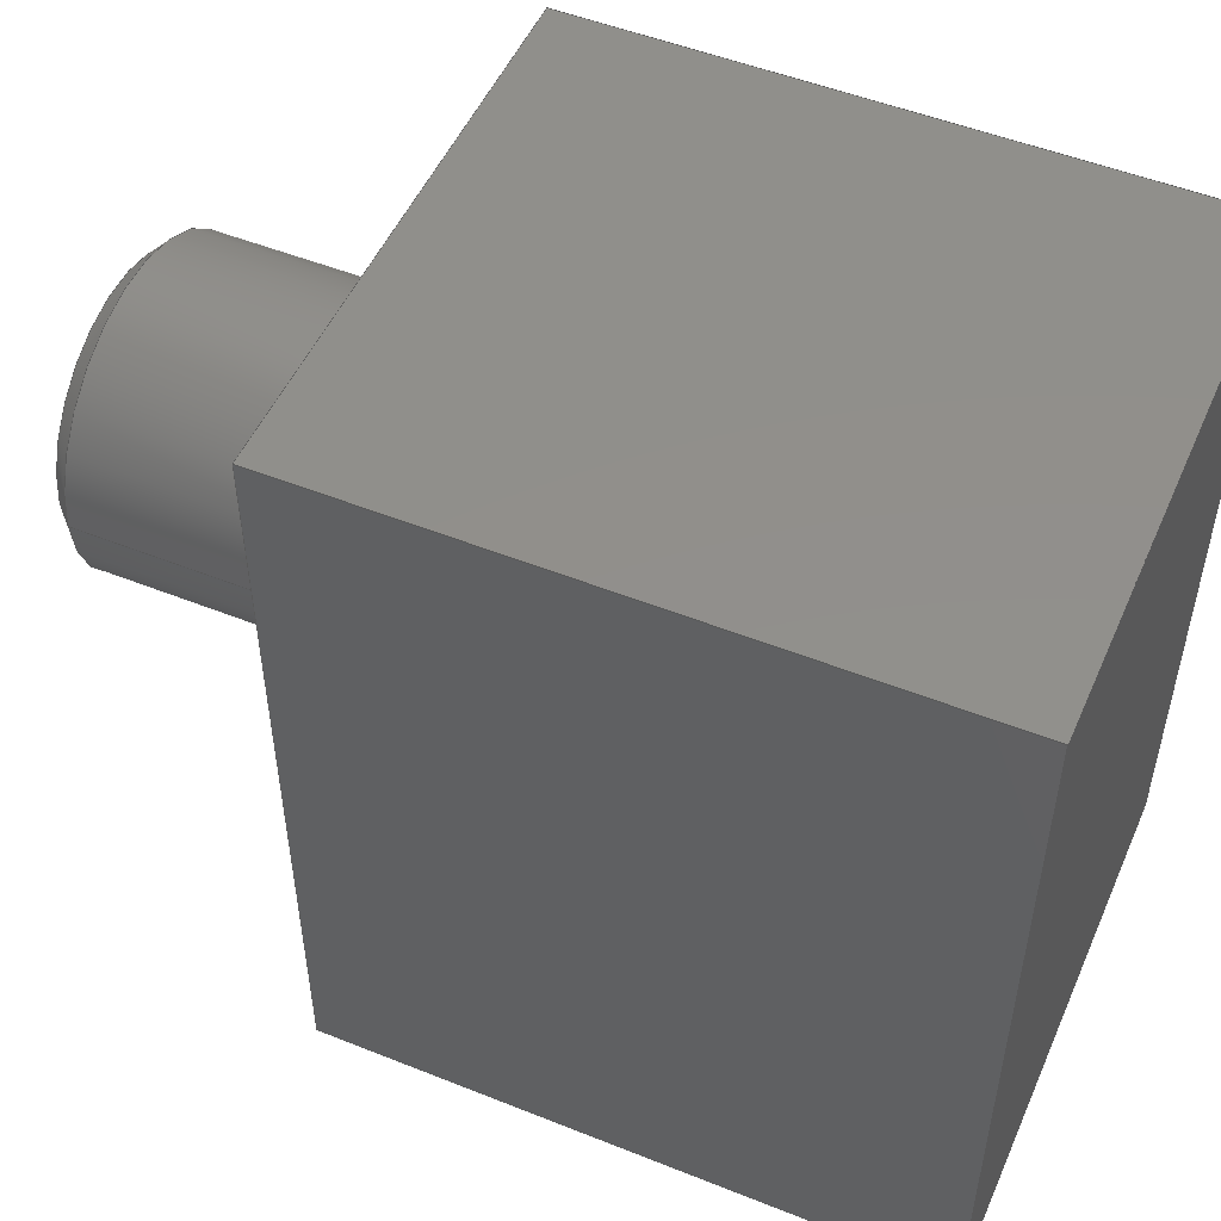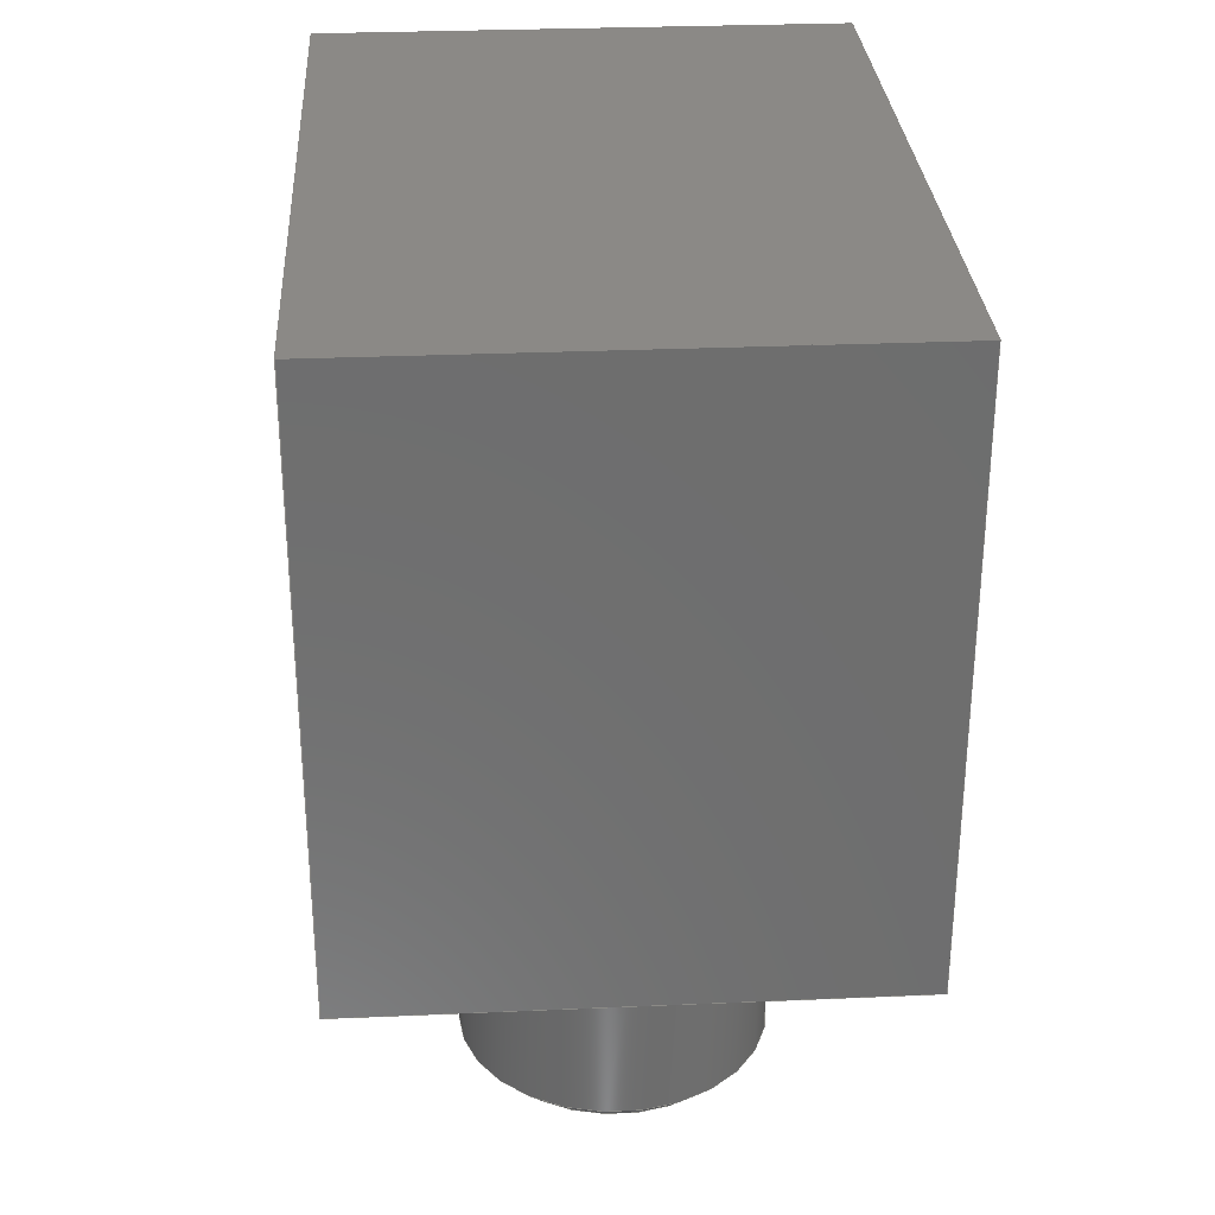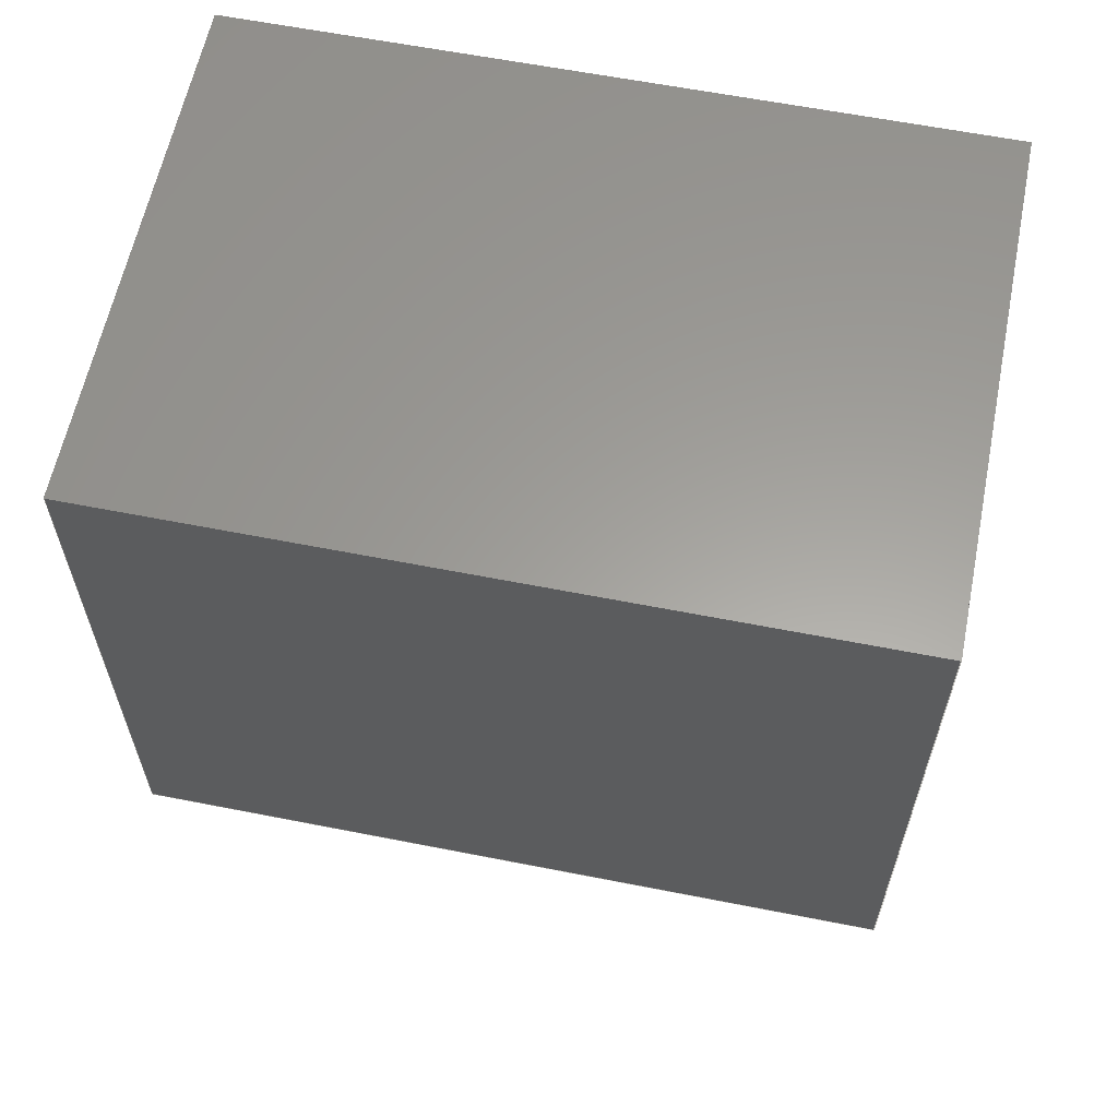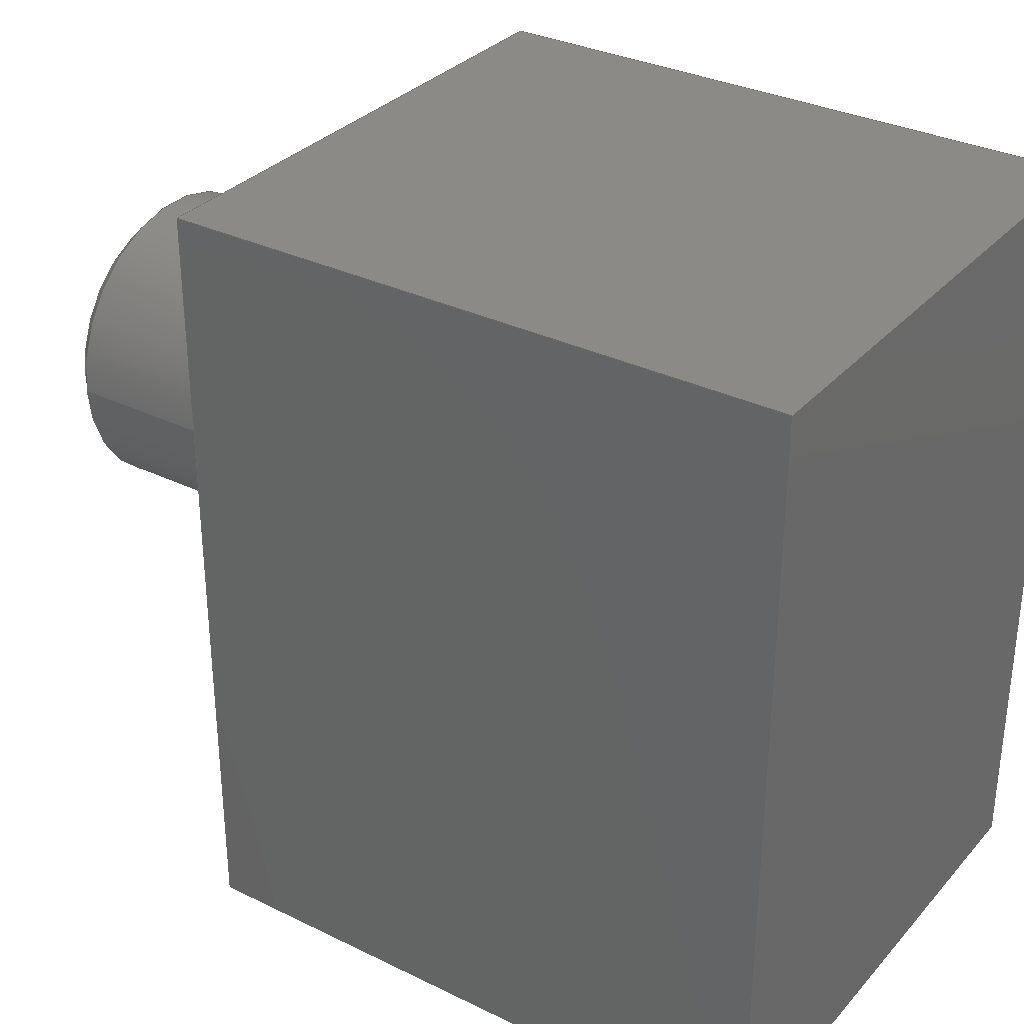
<metadata>
{"format":"step","ext":"stp","renderer":"f3d","projection":"perspective","resolution":1024,"background":"white","views":[{"elev":51.1,"azim":-66.5,"up":"+Y"},{"elev":30.0,"azim":176.4,"up":"+Z"},{"elev":60.9,"azim":-78.6,"up":"+Z"},{"elev":32.3,"azim":-55.7,"up":"+Y"}]}
</metadata>
<code>
ISO-10303-21;
DATA;
#1=MECHANICAL_DESIGN_GEOMETRIC_PRESENTATION_REPRESENTATION('',(#4),#302);
#2=SHAPE_REPRESENTATION_RELATIONSHIP('SRR','None',#311,#3);
#3=ADVANCED_BREP_SHAPE_REPRESENTATION('',(#5),#301);
#4=STYLED_ITEM('',(#320),#5);
#5=MANIFOLD_SOLID_BREP('Volumenk\X\F6rper1',#175);
#6=LINE('',#276,#18);
#7=LINE('',#278,#19);
#8=LINE('',#280,#20);
#9=LINE('',#281,#21);
#10=LINE('',#284,#22);
#11=LINE('',#286,#23);
#12=LINE('',#287,#24);
#13=LINE('',#290,#25);
#14=LINE('',#291,#26);
#15=LINE('',#294,#27);
#16=LINE('',#295,#28);
#17=LINE('',#297,#29);
#18=VECTOR('',#229,7);
#19=VECTOR('',#230,10);
#20=VECTOR('',#231,7);
#21=VECTOR('',#232,10);
#22=VECTOR('',#235,8);
#23=VECTOR('',#236,10);
#24=VECTOR('',#237,8);
#25=VECTOR('',#240,7);
#26=VECTOR('',#241,8);
#27=VECTOR('',#244,10);
#28=VECTOR('',#245,8);
#29=VECTOR('',#248,7);
#30=PLANE('',#182);
#31=PLANE('',#187);
#32=PLANE('',#190);
#33=PLANE('',#191);
#34=PLANE('',#192);
#35=PLANE('',#193);
#36=PLANE('',#194);
#37=PLANE('',#195);
#38=PLANE('',#196);
#39=CYLINDRICAL_SURFACE('',#180,2);
#40=CYLINDRICAL_SURFACE('',#184,2.5);
#41=CYLINDRICAL_SURFACE('',#188,1.25);
#42=FACE_BOUND('',#63,.T.);
#43=FACE_BOUND('',#65,.T.);
#44=FACE_BOUND('',#67,.T.);
#45=FACE_BOUND('',#69,.T.);
#46=FACE_BOUND('',#71,.T.);
#47=FACE_BOUND('',#73,.T.);
#48=FACE_BOUND('',#76,.T.);
#49=FACE_OUTER_BOUND('',#62,.T.);
#50=FACE_OUTER_BOUND('',#64,.T.);
#51=FACE_OUTER_BOUND('',#66,.T.);
#52=FACE_OUTER_BOUND('',#68,.T.);
#53=FACE_OUTER_BOUND('',#70,.T.);
#54=FACE_OUTER_BOUND('',#72,.T.);
#55=FACE_OUTER_BOUND('',#74,.T.);
#56=FACE_OUTER_BOUND('',#75,.T.);
#57=FACE_OUTER_BOUND('',#77,.T.);
#58=FACE_OUTER_BOUND('',#78,.T.);
#59=FACE_OUTER_BOUND('',#79,.T.);
#60=FACE_OUTER_BOUND('',#80,.T.);
#61=FACE_OUTER_BOUND('',#81,.T.);
#62=EDGE_LOOP('',(#123));
#63=EDGE_LOOP('',(#124));
#64=EDGE_LOOP('',(#125));
#65=EDGE_LOOP('',(#126));
#66=EDGE_LOOP('',(#127));
#67=EDGE_LOOP('',(#128));
#68=EDGE_LOOP('',(#129));
#69=EDGE_LOOP('',(#130));
#70=EDGE_LOOP('',(#131));
#71=EDGE_LOOP('',(#132));
#72=EDGE_LOOP('',(#133));
#73=EDGE_LOOP('',(#134));
#74=EDGE_LOOP('',(#135));
#75=EDGE_LOOP('',(#136,#137,#138,#139));
#76=EDGE_LOOP('',(#140));
#77=EDGE_LOOP('',(#141,#142,#143,#144));
#78=EDGE_LOOP('',(#145,#146,#147,#148));
#79=EDGE_LOOP('',(#149,#150,#151,#152));
#80=EDGE_LOOP('',(#153,#154,#155,#156));
#81=EDGE_LOOP('',(#157,#158,#159,#160));
#82=CIRCLE('',#178,2);
#83=CIRCLE('',#179,1.75);
#84=CIRCLE('',#181,2);
#85=CIRCLE('',#183,1.25);
#86=CIRCLE('',#185,2.5);
#87=CIRCLE('',#186,2.5);
#88=CIRCLE('',#189,1.25);
#89=VERTEX_POINT('',#253);
#90=VERTEX_POINT('',#255);
#91=VERTEX_POINT('',#258);
#92=VERTEX_POINT('',#261);
#93=VERTEX_POINT('',#264);
#94=VERTEX_POINT('',#266);
#95=VERTEX_POINT('',#270);
#96=VERTEX_POINT('',#274);
#97=VERTEX_POINT('',#275);
#98=VERTEX_POINT('',#277);
#99=VERTEX_POINT('',#279);
#100=VERTEX_POINT('',#283);
#101=VERTEX_POINT('',#285);
#102=VERTEX_POINT('',#289);
#103=VERTEX_POINT('',#293);
#104=EDGE_CURVE('',#89,#89,#82,.T.);
#105=EDGE_CURVE('',#90,#90,#83,.T.);
#106=EDGE_CURVE('',#91,#91,#84,.T.);
#107=EDGE_CURVE('',#92,#92,#85,.T.);
#108=EDGE_CURVE('',#93,#93,#86,.T.);
#109=EDGE_CURVE('',#94,#94,#87,.T.);
#110=EDGE_CURVE('',#95,#95,#88,.T.);
#111=EDGE_CURVE('',#96,#97,#6,.T.);
#112=EDGE_CURVE('',#97,#98,#7,.T.);
#113=EDGE_CURVE('',#98,#99,#8,.T.);
#114=EDGE_CURVE('',#99,#96,#9,.T.);
#115=EDGE_CURVE('',#97,#100,#10,.T.);
#116=EDGE_CURVE('',#101,#100,#11,.T.);
#117=EDGE_CURVE('',#98,#101,#12,.T.);
#118=EDGE_CURVE('',#102,#101,#13,.T.);
#119=EDGE_CURVE('',#99,#102,#14,.T.);
#120=EDGE_CURVE('',#103,#102,#15,.T.);
#121=EDGE_CURVE('',#96,#103,#16,.T.);
#122=EDGE_CURVE('',#100,#103,#17,.T.);
#123=ORIENTED_EDGE('',*,*,#104,.T.);
#124=ORIENTED_EDGE('',*,*,#105,.T.);
#125=ORIENTED_EDGE('',*,*,#106,.T.);
#126=ORIENTED_EDGE('',*,*,#104,.F.);
#127=ORIENTED_EDGE('',*,*,#105,.F.);
#128=ORIENTED_EDGE('',*,*,#107,.T.);
#129=ORIENTED_EDGE('',*,*,#108,.F.);
#130=ORIENTED_EDGE('',*,*,#109,.F.);
#131=ORIENTED_EDGE('',*,*,#108,.T.);
#132=ORIENTED_EDGE('',*,*,#106,.F.);
#133=ORIENTED_EDGE('',*,*,#110,.T.);
#134=ORIENTED_EDGE('',*,*,#107,.F.);
#135=ORIENTED_EDGE('',*,*,#110,.F.);
#136=ORIENTED_EDGE('',*,*,#111,.T.);
#137=ORIENTED_EDGE('',*,*,#112,.T.);
#138=ORIENTED_EDGE('',*,*,#113,.T.);
#139=ORIENTED_EDGE('',*,*,#114,.T.);
#140=ORIENTED_EDGE('',*,*,#109,.T.);
#141=ORIENTED_EDGE('',*,*,#112,.F.);
#142=ORIENTED_EDGE('',*,*,#115,.T.);
#143=ORIENTED_EDGE('',*,*,#116,.F.);
#144=ORIENTED_EDGE('',*,*,#117,.F.);
#145=ORIENTED_EDGE('',*,*,#113,.F.);
#146=ORIENTED_EDGE('',*,*,#117,.T.);
#147=ORIENTED_EDGE('',*,*,#118,.F.);
#148=ORIENTED_EDGE('',*,*,#119,.F.);
#149=ORIENTED_EDGE('',*,*,#114,.F.);
#150=ORIENTED_EDGE('',*,*,#119,.T.);
#151=ORIENTED_EDGE('',*,*,#120,.F.);
#152=ORIENTED_EDGE('',*,*,#121,.F.);
#153=ORIENTED_EDGE('',*,*,#111,.F.);
#154=ORIENTED_EDGE('',*,*,#121,.T.);
#155=ORIENTED_EDGE('',*,*,#122,.F.);
#156=ORIENTED_EDGE('',*,*,#115,.F.);
#157=ORIENTED_EDGE('',*,*,#122,.T.);
#158=ORIENTED_EDGE('',*,*,#120,.T.);
#159=ORIENTED_EDGE('',*,*,#118,.T.);
#160=ORIENTED_EDGE('',*,*,#116,.T.);
#161=CONICAL_SURFACE('',#177,1.875,45);
#162=ADVANCED_FACE('',(#49,#42),#161,.T.);
#163=ADVANCED_FACE('',(#50,#43),#39,.T.);
#164=ADVANCED_FACE('',(#51,#44),#30,.F.);
#165=ADVANCED_FACE('',(#52,#45),#40,.T.);
#166=ADVANCED_FACE('',(#53,#46),#31,.F.);
#167=ADVANCED_FACE('',(#54,#47),#41,.F.);
#168=ADVANCED_FACE('',(#55),#32,.F.);
#169=ADVANCED_FACE('',(#56,#48),#33,.F.);
#170=ADVANCED_FACE('',(#57),#34,.T.);
#171=ADVANCED_FACE('',(#58),#35,.T.);
#172=ADVANCED_FACE('',(#59),#36,.T.);
#173=ADVANCED_FACE('',(#60),#37,.T.);
#174=ADVANCED_FACE('',(#61),#38,.T.);
#175=CLOSED_SHELL('',(#162,#163,#164,#165,#166,#167,#168,#169,#170,#171,
#172,#173,#174));
#176=AXIS2_PLACEMENT_3D('placement',#251,#197,#198);
#177=AXIS2_PLACEMENT_3D('',#252,#199,#200);
#178=AXIS2_PLACEMENT_3D('',#254,#201,#202);
#179=AXIS2_PLACEMENT_3D('',#256,#203,#204);
#180=AXIS2_PLACEMENT_3D('',#257,#205,#206);
#181=AXIS2_PLACEMENT_3D('',#259,#207,#208);
#182=AXIS2_PLACEMENT_3D('',#260,#209,#210);
#183=AXIS2_PLACEMENT_3D('',#262,#211,#212);
#184=AXIS2_PLACEMENT_3D('',#263,#213,#214);
#185=AXIS2_PLACEMENT_3D('',#265,#215,#216);
#186=AXIS2_PLACEMENT_3D('',#267,#217,#218);
#187=AXIS2_PLACEMENT_3D('',#268,#219,#220);
#188=AXIS2_PLACEMENT_3D('',#269,#221,#222);
#189=AXIS2_PLACEMENT_3D('',#271,#223,#224);
#190=AXIS2_PLACEMENT_3D('',#272,#225,#226);
#191=AXIS2_PLACEMENT_3D('',#273,#227,#228);
#192=AXIS2_PLACEMENT_3D('',#282,#233,#234);
#193=AXIS2_PLACEMENT_3D('',#288,#238,#239);
#194=AXIS2_PLACEMENT_3D('',#292,#242,#243);
#195=AXIS2_PLACEMENT_3D('',#296,#246,#247);
#196=AXIS2_PLACEMENT_3D('',#298,#249,#250);
#197=DIRECTION('axis',(0,0,1));
#198=DIRECTION('refdir',(1,0,0));
#199=DIRECTION('center_axis',(0,0,1));
#200=DIRECTION('ref_axis',(-1,0,0));
#201=DIRECTION('center_axis',(0,0,-1));
#202=DIRECTION('ref_axis',(-1,0,0));
#203=DIRECTION('center_axis',(0,0,1));
#204=DIRECTION('ref_axis',(-1,0,0));
#205=DIRECTION('center_axis',(0,0,1));
#206=DIRECTION('ref_axis',(-1,0,0));
#207=DIRECTION('center_axis',(0,0,-1));
#208=DIRECTION('ref_axis',(-1,0,0));
#209=DIRECTION('center_axis',(0,0,1));
#210=DIRECTION('ref_axis',(1,0,0));
#211=DIRECTION('center_axis',(0,0,1));
#212=DIRECTION('ref_axis',(1,0,0));
#213=DIRECTION('center_axis',(0,0,-1));
#214=DIRECTION('ref_axis',(1,0,0));
#215=DIRECTION('center_axis',(0,0,-1));
#216=DIRECTION('ref_axis',(1,0,0));
#217=DIRECTION('center_axis',(0,0,1));
#218=DIRECTION('ref_axis',(1,0,0));
#219=DIRECTION('center_axis',(0,0,1));
#220=DIRECTION('ref_axis',(1,0,0));
#221=DIRECTION('center_axis',(0,0,1));
#222=DIRECTION('ref_axis',(1,0,0));
#223=DIRECTION('center_axis',(0,0,1));
#224=DIRECTION('ref_axis',(1,0,0));
#225=DIRECTION('center_axis',(0,0,1));
#226=DIRECTION('ref_axis',(1,0,0));
#227=DIRECTION('center_axis',(0,0,1));
#228=DIRECTION('ref_axis',(1,0,0));
#229=DIRECTION('',(1,0,0));
#230=DIRECTION('',(-1.665e-16,-1,0));
#231=DIRECTION('',(-1,0,0));
#232=DIRECTION('',(-1.665e-16,1,0));
#233=DIRECTION('center_axis',(1,-1.665e-16,0));
#234=DIRECTION('ref_axis',(1.776e-16,1,0));
#235=DIRECTION('',(0,0,1));
#236=DIRECTION('',(1.665e-16,1,0));
#237=DIRECTION('',(0,0,1));
#238=DIRECTION('center_axis',(0,-1,0));
#239=DIRECTION('ref_axis',(1,0,0));
#240=DIRECTION('',(1,0,0));
#241=DIRECTION('',(0,0,1));
#242=DIRECTION('center_axis',(-1,-1.665e-16,0));
#243=DIRECTION('ref_axis',(1.776e-16,-1,0));
#244=DIRECTION('',(1.665e-16,-1,0));
#245=DIRECTION('',(0,0,1));
#246=DIRECTION('center_axis',(0,1,0));
#247=DIRECTION('ref_axis',(-1,0,0));
#248=DIRECTION('',(-1,0,0));
#249=DIRECTION('center_axis',(0,0,1));
#250=DIRECTION('ref_axis',(1,0,0));
#251=CARTESIAN_POINT('',(0,0,0));
#252=CARTESIAN_POINT('Origin',(0,0,0.125));
#253=CARTESIAN_POINT('',(2,-2.449e-16,0.25));
#254=CARTESIAN_POINT('Origin',(0,0,0.25));
#255=CARTESIAN_POINT('',(1.75,2.143e-16,0));
#256=CARTESIAN_POINT('Origin',(0,0,0));
#257=CARTESIAN_POINT('Origin',(0,0,0));
#258=CARTESIAN_POINT('',(-2,2.449e-16,3));
#259=CARTESIAN_POINT('Origin',(0,0,3));
#260=CARTESIAN_POINT('Origin',(-1.361e-16,0,0));
#261=CARTESIAN_POINT('',(-1.25,1.531e-16,0));
#262=CARTESIAN_POINT('Origin',(0,0,0));
#263=CARTESIAN_POINT('Origin',(0,0,3.5));
#264=CARTESIAN_POINT('',(-2.5,3.062e-16,3));
#265=CARTESIAN_POINT('Origin',(0,0,3));
#266=CARTESIAN_POINT('',(-2.5,3.062e-16,3.5));
#267=CARTESIAN_POINT('Origin',(0,0,3.5));
#268=CARTESIAN_POINT('Origin',(1.18e-16,4.626e-17,
3));
#269=CARTESIAN_POINT('Origin',(0,0,0));
#270=CARTESIAN_POINT('',(-1.25,1.531e-16,10));
#271=CARTESIAN_POINT('Origin',(0,0,10));
#272=CARTESIAN_POINT('Origin',(5.902e-17,2.313e-17,
10));
#273=CARTESIAN_POINT('Origin',(0,-1,3.5));
#274=CARTESIAN_POINT('',(-3.5,4,3.5));
#275=CARTESIAN_POINT('',(3.5,4,3.5));
#276=CARTESIAN_POINT('',(-3.5,4,3.5));
#277=CARTESIAN_POINT('',(3.5,-6,3.5));
#278=CARTESIAN_POINT('',(3.5,4,3.5));
#279=CARTESIAN_POINT('',(-3.5,-6,3.5));
#280=CARTESIAN_POINT('',(3.5,-6,3.5));
#281=CARTESIAN_POINT('',(-3.5,-6,3.5));
#282=CARTESIAN_POINT('Origin',(3.5,-6,3.5));
#283=CARTESIAN_POINT('',(3.5,4,11.5));
#284=CARTESIAN_POINT('',(3.5,4,3.5));
#285=CARTESIAN_POINT('',(3.5,-6,11.5));
#286=CARTESIAN_POINT('',(3.5,4,11.5));
#287=CARTESIAN_POINT('',(3.5,-6,3.5));
#288=CARTESIAN_POINT('Origin',(-3.5,-6,3.5));
#289=CARTESIAN_POINT('',(-3.5,-6,11.5));
#290=CARTESIAN_POINT('',(3.5,-6,11.5));
#291=CARTESIAN_POINT('',(-3.5,-6,3.5));
#292=CARTESIAN_POINT('Origin',(-3.5,4,3.5));
#293=CARTESIAN_POINT('',(-3.5,4,11.5));
#294=CARTESIAN_POINT('',(-3.5,-6,11.5));
#295=CARTESIAN_POINT('',(-3.5,4,3.5));
#296=CARTESIAN_POINT('Origin',(3.5,4,3.5));
#297=CARTESIAN_POINT('',(-3.5,4,11.5));
#298=CARTESIAN_POINT('Origin',(0,-1,11.5));
#299=UNCERTAINTY_MEASURE_WITH_UNIT(LENGTH_MEASURE(0.01),#303,
'DISTANCE_ACCURACY_VALUE',
'Maximum model space distance between geometric entities at asserted c
onnectivities');
#300=UNCERTAINTY_MEASURE_WITH_UNIT(LENGTH_MEASURE(1e-06),#303,
'DISTANCE_ACCURACY_VALUE',
'Maximum model space distance between geometric entities at asserted c
onnectivities');
#301=(
GEOMETRIC_REPRESENTATION_CONTEXT(3)
GLOBAL_UNCERTAINTY_ASSIGNED_CONTEXT((#299))
GLOBAL_UNIT_ASSIGNED_CONTEXT((#303,#306,#304))
REPRESENTATION_CONTEXT('','3D')
);
#302=(
GEOMETRIC_REPRESENTATION_CONTEXT(3)
GLOBAL_UNCERTAINTY_ASSIGNED_CONTEXT((#300))
GLOBAL_UNIT_ASSIGNED_CONTEXT((#303,#306,#304))
REPRESENTATION_CONTEXT('','3D')
);
#303=(
LENGTH_UNIT()
NAMED_UNIT(*)
SI_UNIT(.MILLI.,.METRE.)
);
#304=(
NAMED_UNIT(*)
SI_UNIT($,.STERADIAN.)
SOLID_ANGLE_UNIT()
);
#305=DIMENSIONAL_EXPONENTS(0,0,0,0,0,0,0);
#306=(
CONVERSION_BASED_UNIT('degree',#308)
NAMED_UNIT(#305)
PLANE_ANGLE_UNIT()
);
#307=(
NAMED_UNIT(*)
PLANE_ANGLE_UNIT()
SI_UNIT($,.RADIAN.)
);
#308=PLANE_ANGLE_MEASURE_WITH_UNIT(PLANE_ANGLE_MEASURE(0.01745),#307);
#309=SHAPE_DEFINITION_REPRESENTATION(#310,#311);
#310=PRODUCT_DEFINITION_SHAPE('',$,#313);
#311=SHAPE_REPRESENTATION('',(#176),#301);
#312=PRODUCT_DEFINITION_CONTEXT('part definition',#317,'design');
#313=PRODUCT_DEFINITION('Klinkenstecker 2,5','Klinkenstecker 2,5',#314,
#312);
#314=PRODUCT_DEFINITION_FORMATION('',$,#319);
#315=PRODUCT_RELATED_PRODUCT_CATEGORY('Klinkenstecker 2,5',
'Klinkenstecker 2,5',(#319));
#316=APPLICATION_PROTOCOL_DEFINITION('international standard',
'automotive_design',2009,#317);
#317=APPLICATION_CONTEXT(
'Core Data for Automotive Mechanical Design Process');
#318=PRODUCT_CONTEXT('part definition',#317,'mechanical');
#319=PRODUCT('Klinkenstecker 2,5','Klinkenstecker 2,5',$,(#318));
#320=PRESENTATION_STYLE_ASSIGNMENT((#321));
#321=SURFACE_STYLE_USAGE(.BOTH.,#322);
#322=SURFACE_SIDE_STYLE('',(#323));
#323=SURFACE_STYLE_FILL_AREA(#324);
#324=FILL_AREA_STYLE('',(#325));
#325=FILL_AREA_STYLE_COLOUR('',#326);
#326=COLOUR_RGB('',0.749,0.749,0.749);
ENDSEC;
END-ISO-10303-21;

</code>
